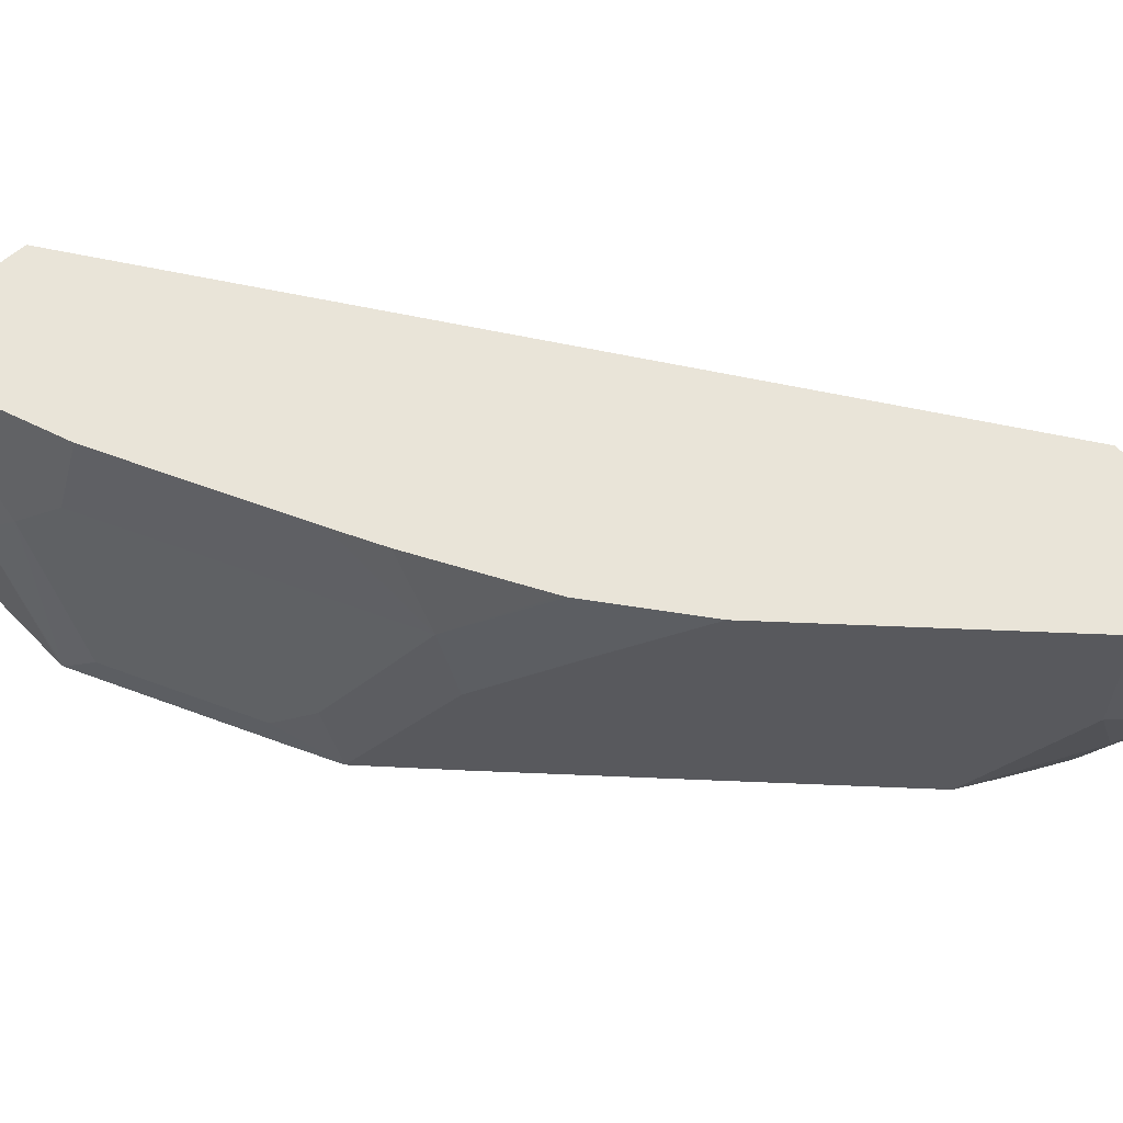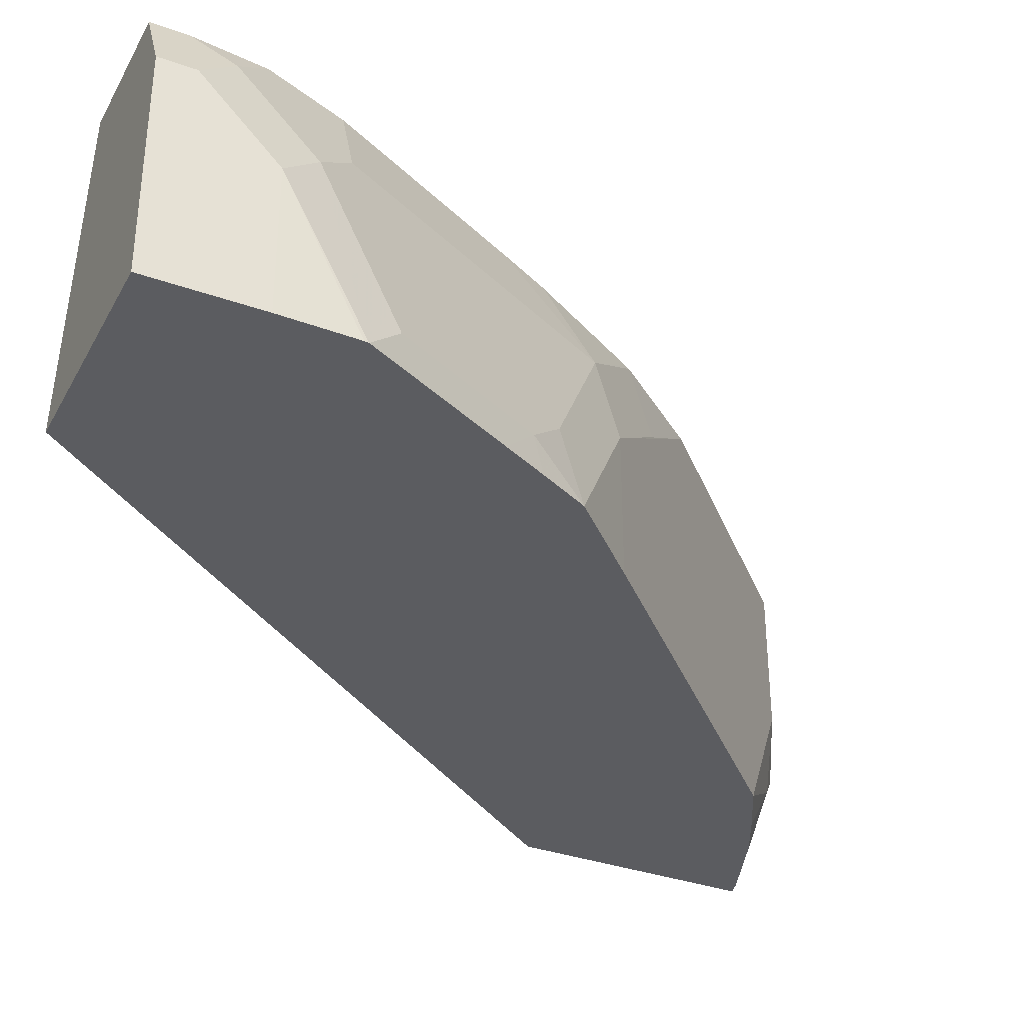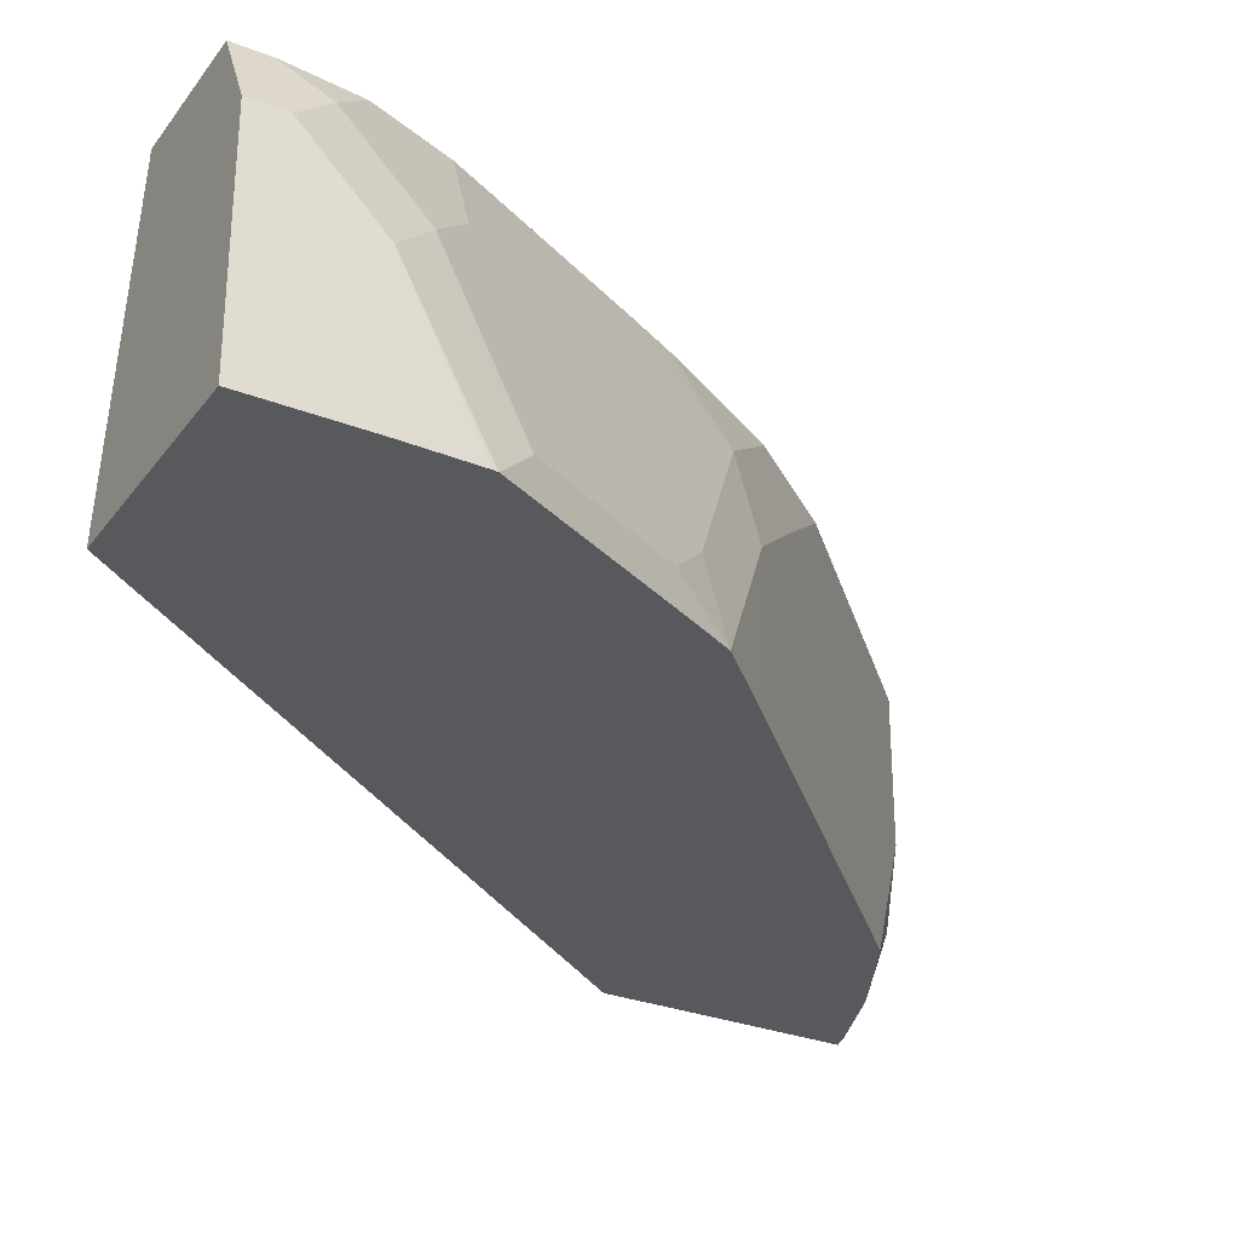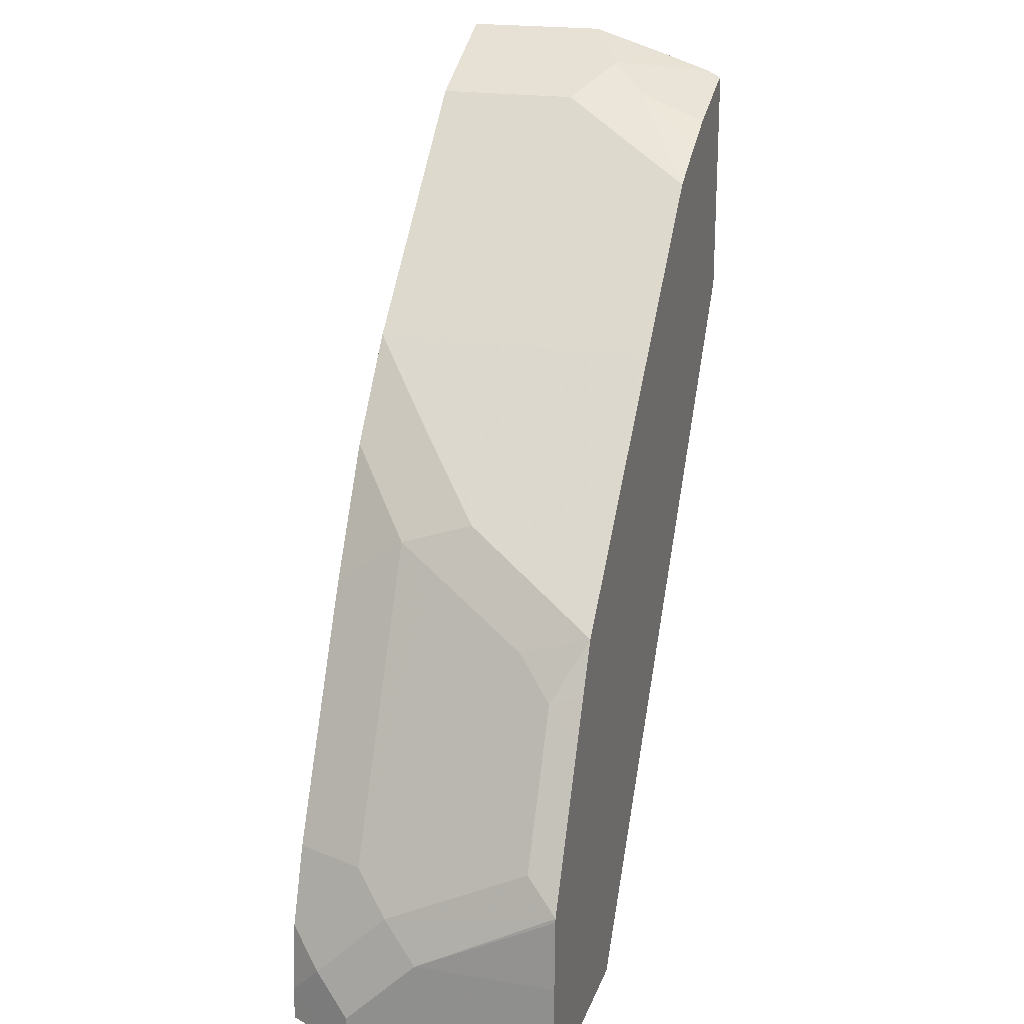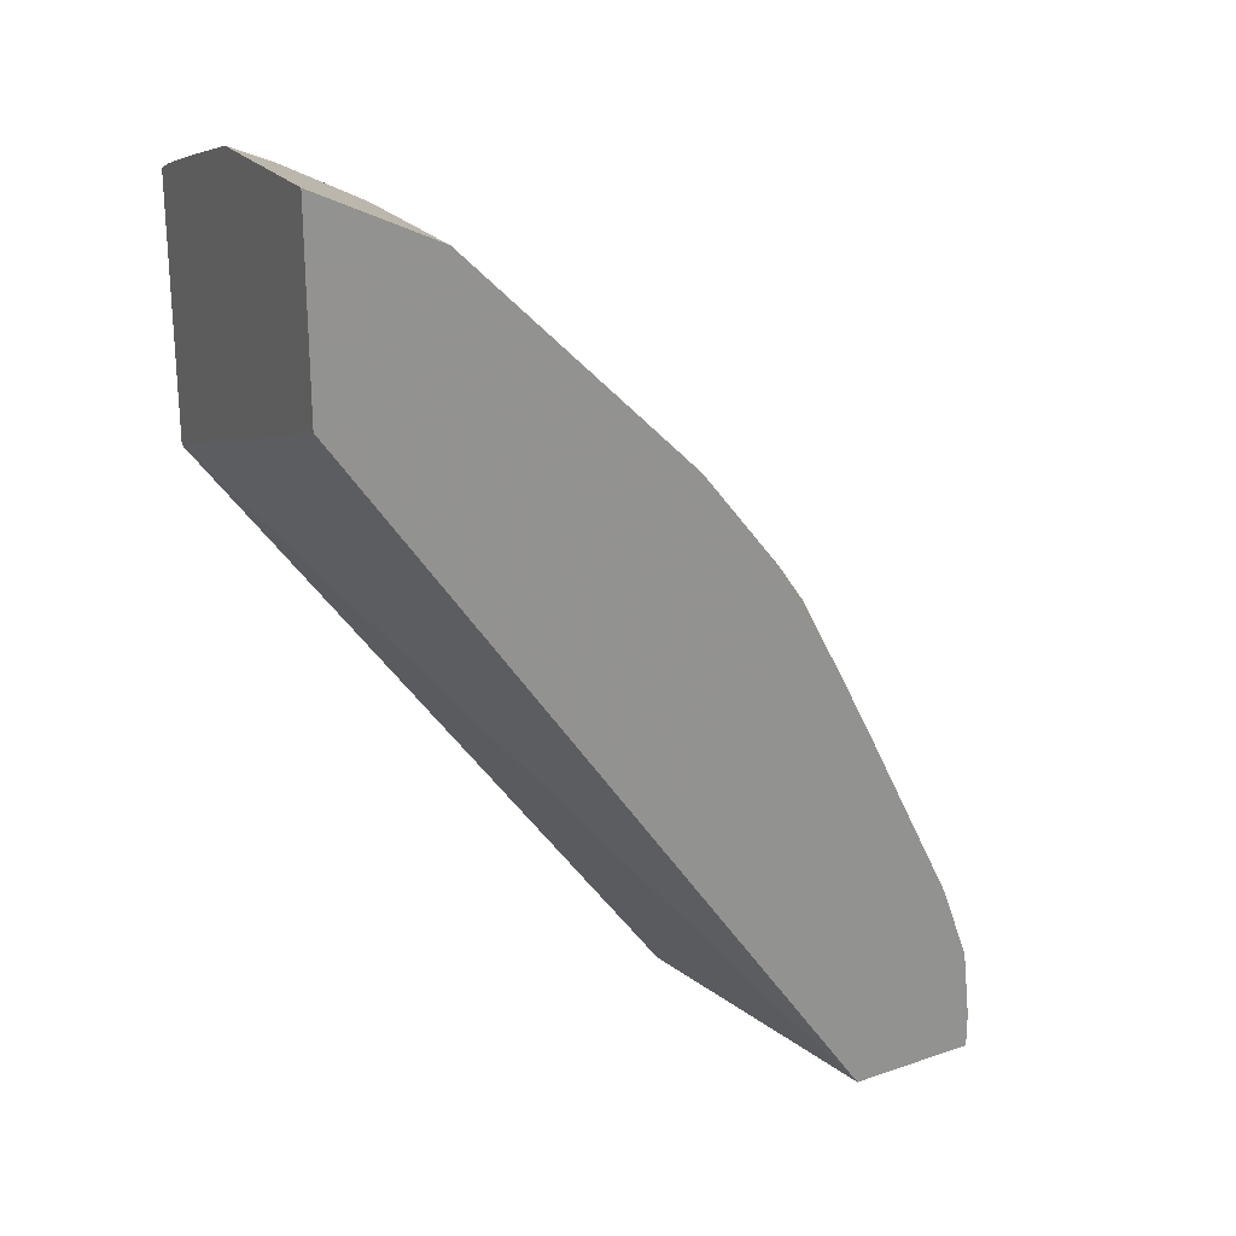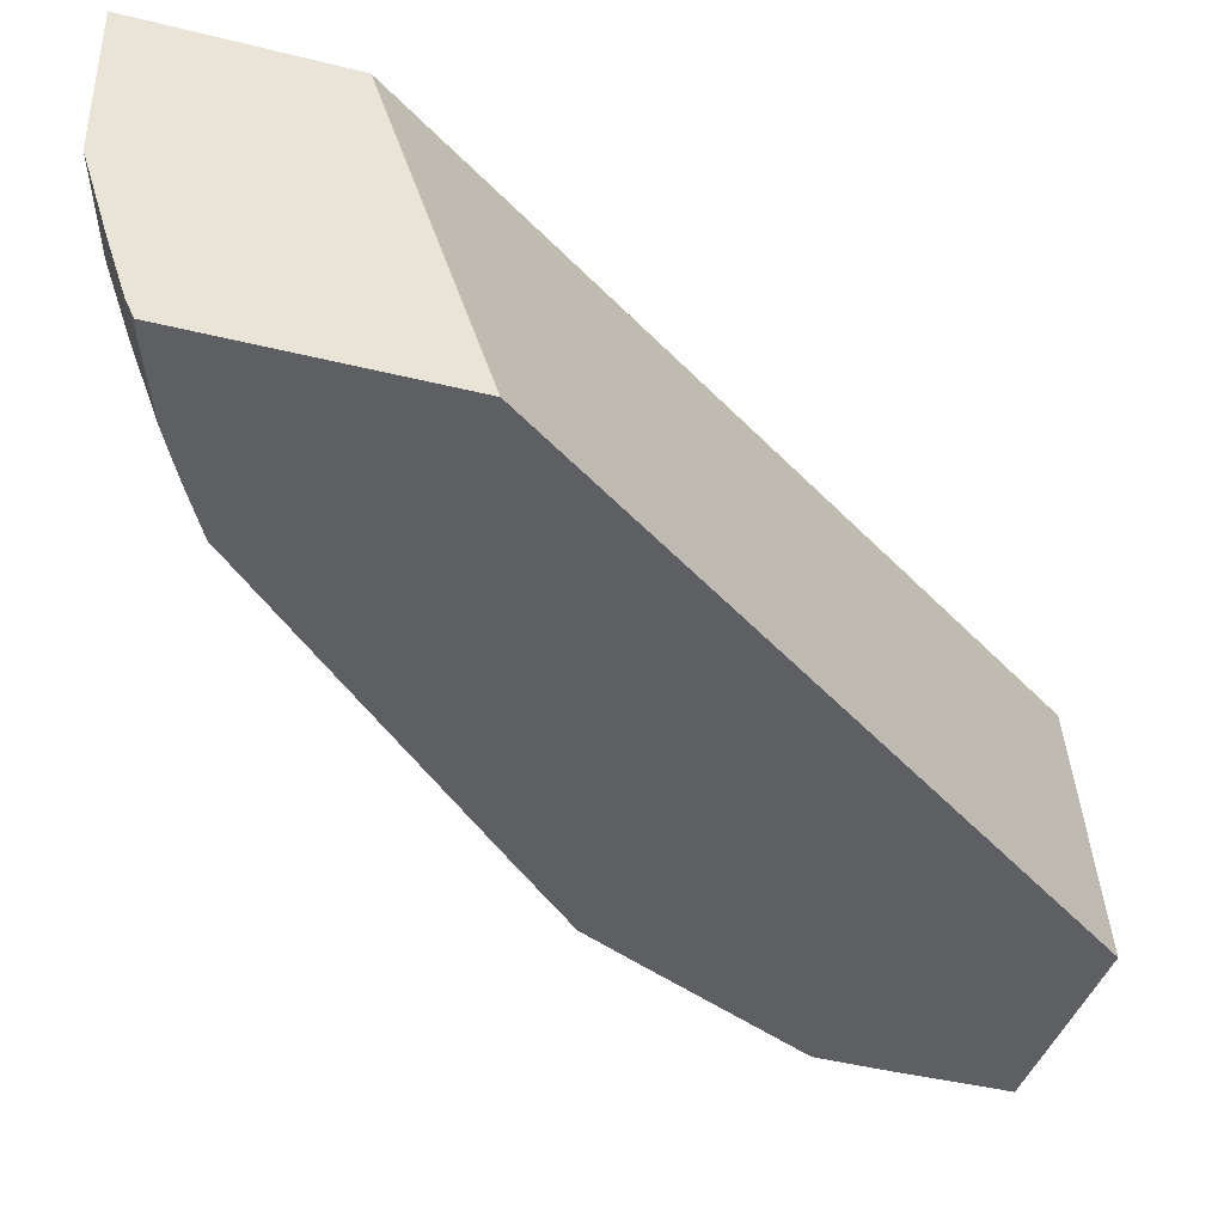
<metadata>
{"format":"obj","ext":"obj","renderer":"f3d","projection":"perspective","resolution":1024,"background":"white","views":[{"elev":60.2,"azim":-42.5,"up":"+Y"},{"elev":-35.0,"azim":-115.3,"up":"+Y"},{"elev":-29.8,"azim":-119.7,"up":"+Y"},{"elev":20.5,"azim":-73.5,"up":"+Z"},{"elev":23.9,"azim":150.3,"up":"+Z"},{"elev":-40.7,"azim":73.0,"up":"+Y"}]}
</metadata>
<code>
v -0.2915 -0.6011 0.3041
v -0.323 -0.6011 0.2883
v -0.2915 -0.6664 0.3041
v -0.2915 -0.6011 0.2207
v -0.3166 -0.683 0.2915
v -0.3443 -0.6011 0.2776
v -0.3443 -0.6664 0.2776
v -0.2915 -0.6997 0.2936
v -0.2915 -0.7311 0.1752
v -0.5264 -0.6011 -0.1155
v -0.2915 -0.7246 0.2853
v -0.3332 -0.6997 0.279
v -0.3332 -0.7311 0.2673
v -0.4443 -0.6011 0.1777
v -0.4443 -0.7311 0.1777
v -0.3776 -0.7311 0.2443
v -0.2915 -0.7311 0.2821
v -0.5036 -0.7311 -0.1155
v -0.5837 -0.6011 -0.1155
v -0.298 -0.7311 0.2805
v -0.3542 -0.7311 0.2568
v -0.4789 -0.6011 0.1337
v -0.4776 -0.6331 0.1443
v -0.5109 -0.6664 0.111
v -0.5109 -0.7311 0.111
v -0.5997 -0.7311 -0.1155
v -0.5938 -0.6212 -0.1155
v -0.5837 -0.6011 -0.09993
v -0.48 -0.6011 0.1319
v -0.5123 -0.6331 0.09995
v -0.5443 -0.7311 0.07712
v -0.5997 -0.6331 -0.1155
v -0.5997 -0.7311 -0.06663
v -0.5997 -0.6331 -0.09993
v -0.5914 -0.6164 -0.08326
v -0.5799 -0.6011 -0.06802
v -0.5113 -0.6011 0.07728
v -0.523 -0.6011 0.05461
v -0.5669 -0.6011 -0.03328
v -0.5789 -0.6331 -0.03328
v -0.5248 -0.6497 0.08332
v -0.5456 -0.6997 0.06664
v -0.5581 -0.7163 0.05001
v -0.5556 -0.7311 0.0549
v -0.599 -0.7311 -0.03328
v -0.5997 -0.6664 -0.06663
v -0.5914 -0.6497 -0.04995
v -0.5789 -0.6997 2.907e-05
v -0.5914 -0.7163 -0.01665
v -0.5655 -0.7311 0.03527
v -0.5988 -0.7311 -0.03139
f 27 32 34
f 26 33 46
f 26 46 34
f 26 34 32
f 11 20 17
f 27 35 28
f 28 35 36
f 29 37 30
f 24 31 25
f 27 34 35
f 24 30 31
f 14 24 25
f 22 30 23
f 22 29 30
f 19 27 28
f 14 25 15
f 30 37 38
f 14 23 24
f 14 22 23
f 12 21 13
f 12 16 21
f 11 13 20
f 23 30 24
f 30 38 39
f 31 43 44
f 30 40 41
f 47 51 49
f 46 51 47
f 45 51 46
f 43 50 44
f 43 51 50
f 43 49 51
f 43 48 49
f 40 43 41
f 40 48 43
f 40 49 48
f 40 47 49
f 39 47 40
f 35 39 36
f 35 47 39
f 34 47 35
f 34 46 47
f 33 45 46
f 31 42 43
f 30 42 31
f 30 43 42
f 30 41 43
f 30 39 40
f 10 27 19
f 7 15 16
f 10 26 32
f 2 7 5
f 2 6 7
f 2 5 3
f 1 6 2
f 1 14 6
f 1 22 14
f 1 29 22
f 1 37 29
f 1 38 37
f 1 39 38
f 1 36 39
f 1 28 36
f 1 19 28
f 1 10 19
f 1 4 10
f 1 9 4
f 10 32 27
f 1 11 17
f 1 8 11
f 1 3 8
f 1 2 3
f 3 5 8
f 4 9 10
f 1 17 9
f 5 7 12
f 5 11 8
f 10 18 26
f 9 18 10
f 9 33 26
f 9 45 33
f 9 51 45
f 9 50 51
f 9 44 50
f 9 31 44
f 9 25 31
f 9 15 25
f 9 26 18
f 9 21 16
f 9 16 15
f 5 13 11
f 6 15 7
f 6 14 15
f 9 17 20
f 9 20 13
f 9 13 21
f 7 16 12
f 5 12 13

</code>
